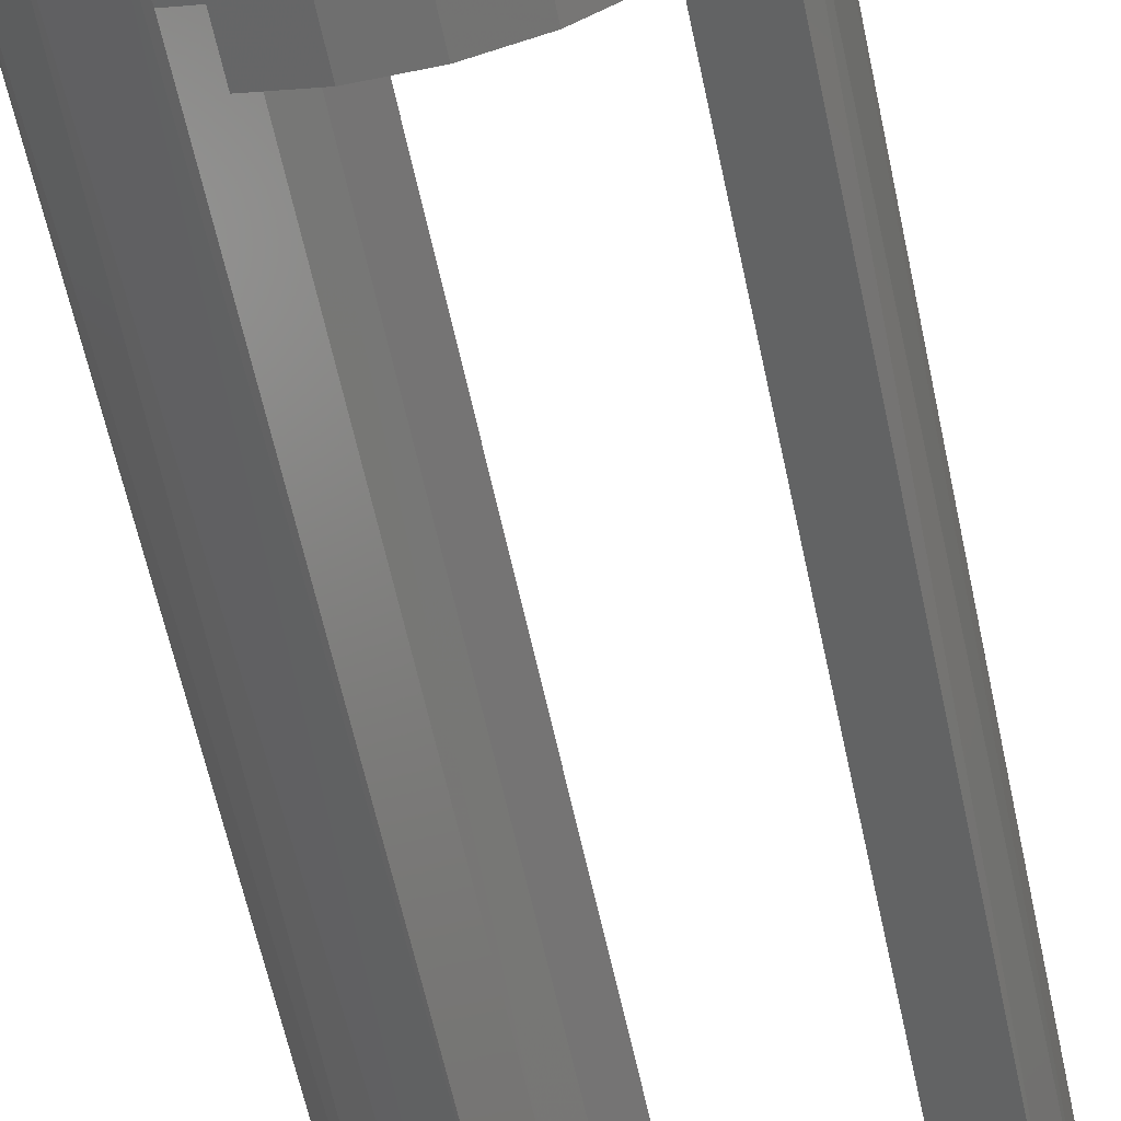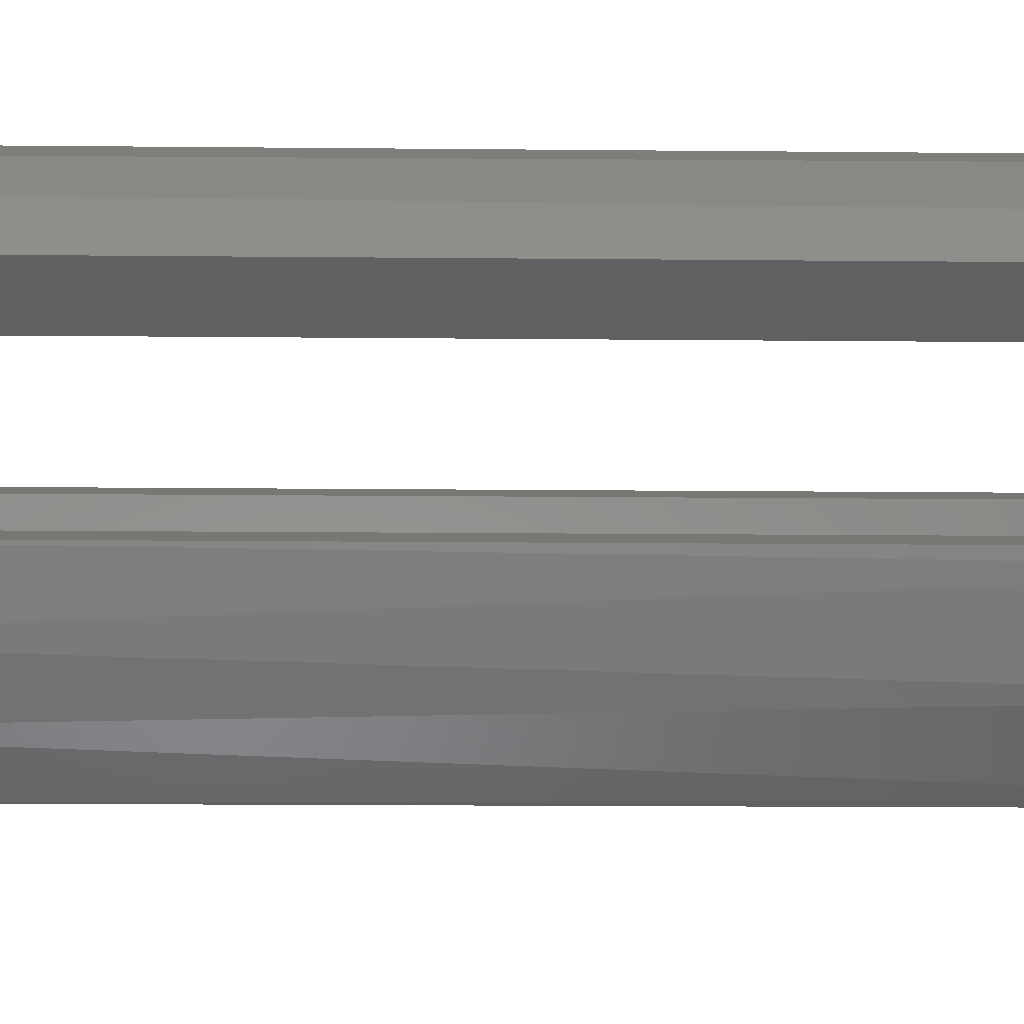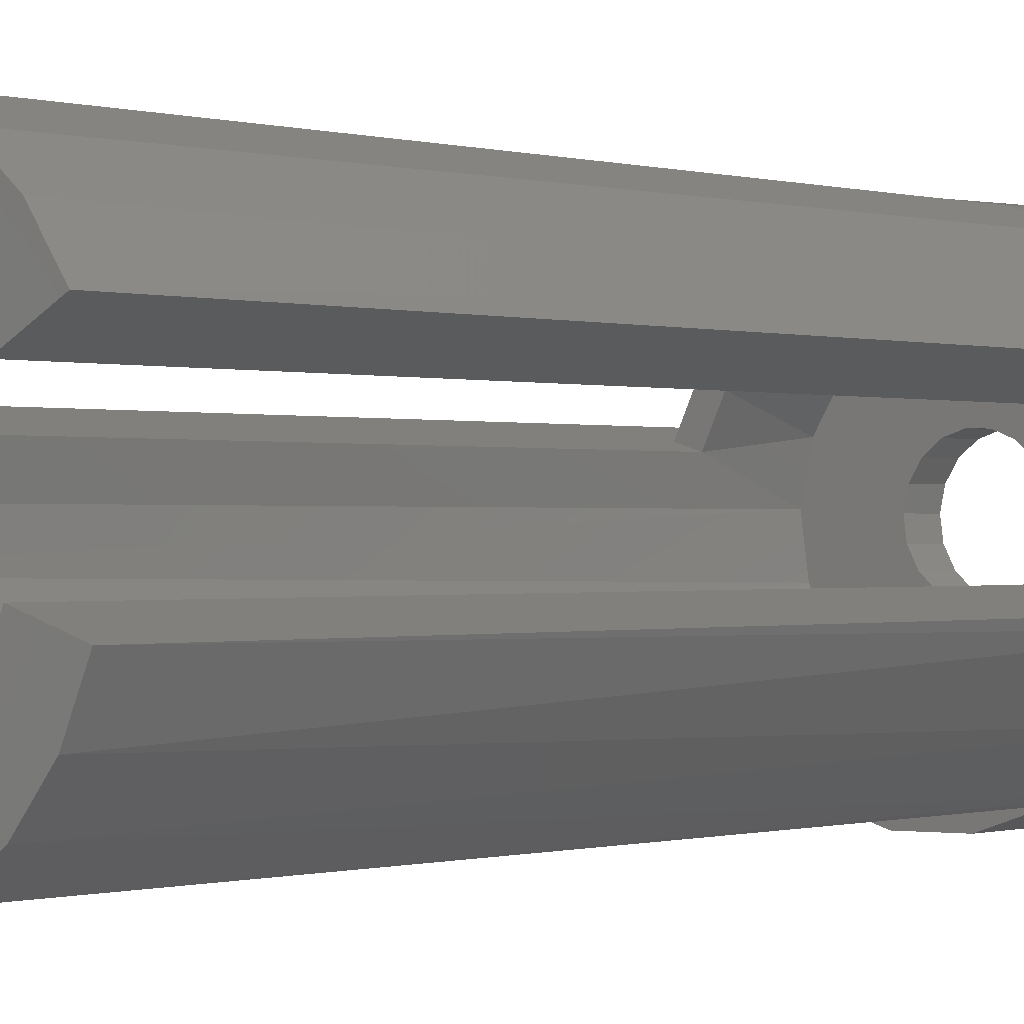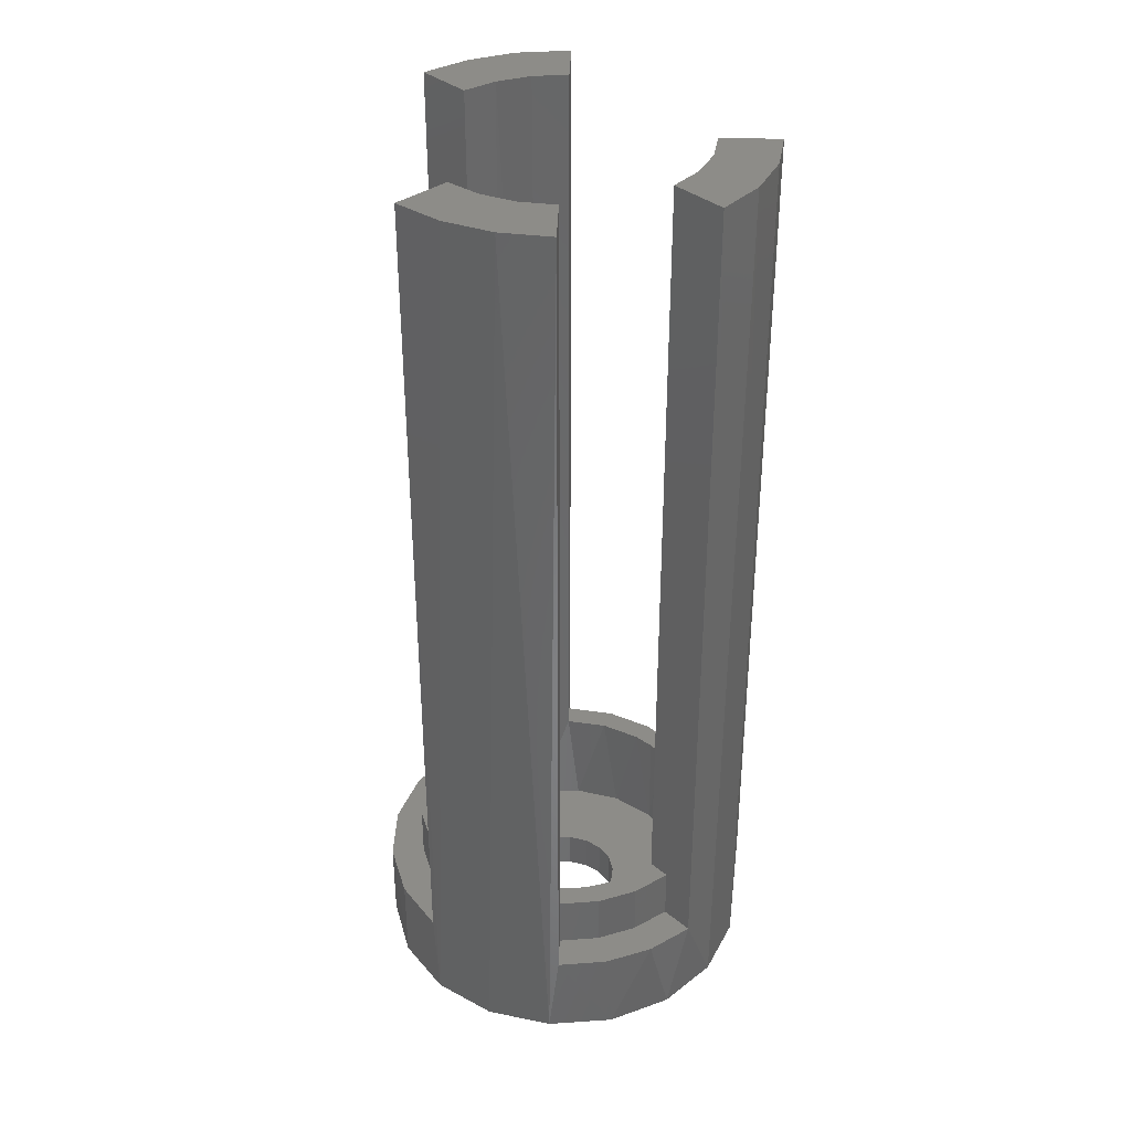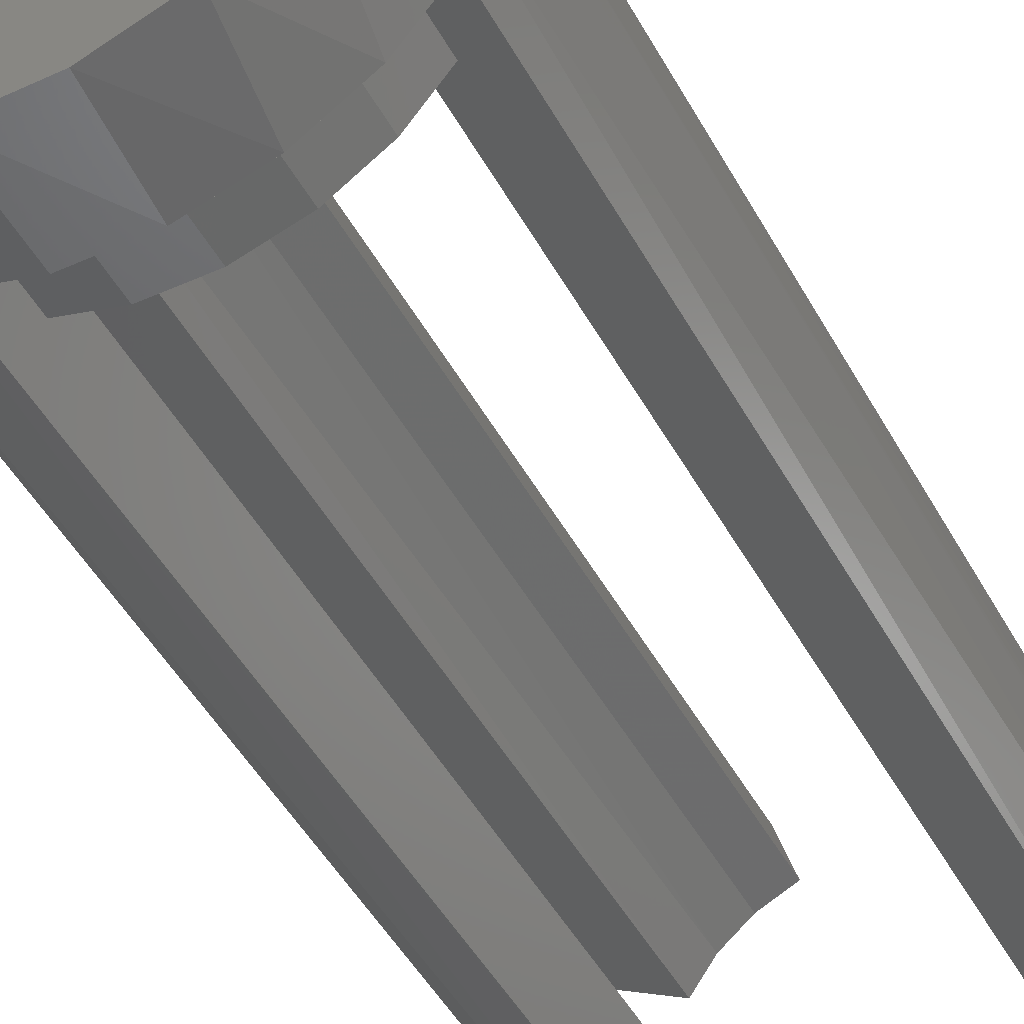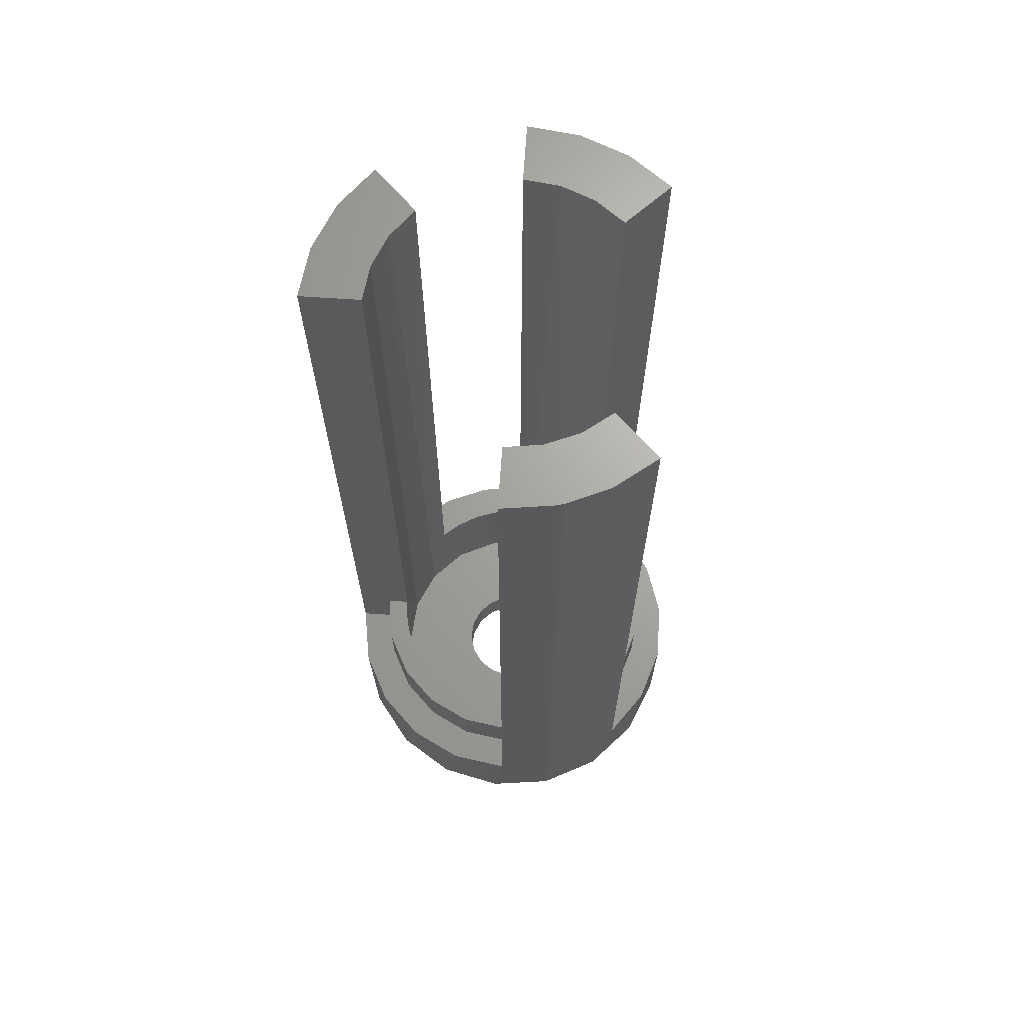
<metadata>
{"format":"stl","ext":"stl","renderer":"f3d","projection":"perspective","resolution":1024,"background":"white","views":[{"elev":-61.9,"azim":-167.9,"up":"+Y"},{"elev":-12.9,"azim":88.6,"up":"+Y"},{"elev":-0.3,"azim":41.5,"up":"+Y"},{"elev":36.2,"azim":74.9,"up":"+Z"},{"elev":-47.3,"azim":-152.5,"up":"+Y"},{"elev":67.4,"azim":-103.1,"up":"+Z"}]}
</metadata>
<code>
# stl→obj: 168 verts, 336 faces
v 78.22 1.479 7.607
v 82.5 0.08829 -0.08878
v 83.06 0 7.607
v 70.11 10.48 -0.08878
v 72.92 5.618 -0.08878
v 71.03 8.421 7.607
v 101.5 16.01 -0.08878
v 100.5 10.48 -0.08878
v 89.89 15.85 -0.08878
v 69.14 16.01 -0.08878
v 69.55 12.37 78.51
v 69.14 16.01 78.51
v 69.84 20.74 7.607
v 69.15 16.58 78.51
v 69.84 20.74 78.51
v 97.69 5.618 -0.08878
v 93.39 2.009 -0.08878
v 88.72 12.94 -0.08878
v 89.56 14.29 -0.08878
v 74.07 4.381 7.607
v 77.22 2.009 -0.08878
v 84.35 11.52 -0.08878
v 80.72 16.17 -0.08878
v 70.11 21.54 -0.08878
v 71.03 8.421 78.51
v 88.11 0.08829 -0.08878
v 88.11 0.08829 7.607
v 92.9 1.735 7.607
v 92.9 1.735 78.51
v 96.33 4.186 78.51
v 99.02 7.443 78.51
v 100.8 11.28 78.51
v 100.8 11.28 7.607
v 101.5 15.45 7.607
v 101.1 19.65 7.607
v 100.5 21.54 -0.08878
v 99.58 23.6 7.607
v 97.69 26.4 -0.08878
v 99.58 23.6 78.51
v 97.13 27.04 78.51
v 93.39 30.01 -0.08878
v 93.87 29.72 78.51
v 90.03 31.47 7.607
v 90.03 31.47 78.51
v 72.06 25.29 7.607
v 72.92 26.4 -0.08878
v 75.58 28.92 7.607
v 77.22 30.01 -0.08878
v 80.04 31.3 7.607
v 82.5 31.93 -0.08878
v 85.02 32.18 7.607
v 88.11 31.93 -0.08878
v 72.62 19.89 7.607
v 74.44 23.62 7.607
v 77.32 26.6 7.607
v 80.99 28.55 7.607
v 85.07 29.27 7.607
v 89.18 28.69 7.607
v 93.72 8.435 3.2
v 88.72 12.94 3.2
v 90.62 6.014 3.2
v 89.56 14.29 3.2
v 95.8 11.77 3.2
v 89.89 15.85 3.2
v 96.62 15.62 3.2
v 89.67 17.43 3.2
v 96.07 19.51 3.2
v 94.23 22.98 3.2
v 88.92 18.84 3.2
v 91.31 25.61 3.2
v 87.74 19.9 3.2
v 87.66 27.09 3.2
v 86.26 20.5 3.2
v 83.73 27.22 3.2
v 84.67 20.56 3.2
v 83.15 20.06 3.2
v 79.99 26.01 3.2
v 81.89 19.08 3.2
v 76.89 23.59 3.2
v 81.05 17.73 3.2
v 74.81 20.25 3.2
v 80.72 16.17 3.2
v 73.99 16.41 3.2
v 80.94 14.59 3.2
v 74.54 12.51 3.2
v 76.38 9.04 3.2
v 81.69 13.19 3.2
v 79.31 6.409 3.2
v 82.87 12.12 3.2
v 82.95 4.936 3.2
v 84.35 11.52 3.2
v 86.88 4.798 3.2
v 85.94 11.47 3.2
v 87.46 11.96 3.2
v 85.94 11.47 -0.08878
v 82.87 12.12 -0.08878
v 81.69 13.19 -0.08878
v 80.94 14.59 -0.08878
v 81.05 17.73 -0.08878
v 81.89 19.08 -0.08878
v 83.15 20.06 -0.08878
v 84.67 20.56 -0.08878
v 86.26 20.5 -0.08878
v 87.74 19.9 -0.08878
v 88.92 18.84 -0.08878
v 89.67 17.43 -0.08878
v 87.46 11.96 -0.08878
v 73.6 9.785 7.607
v 76.09 6.472 7.607
v 73.6 9.785 12.2
v 76.09 6.472 12.2
v 79.49 4.092 7.607
v 79.49 4.092 12.2
v 83.46 2.879 7.607
v 83.46 2.879 12.2
v 87.61 2.951 7.607
v 87.61 2.951 12.2
v 91.53 4.302 7.607
v 91.53 4.302 12.2
v 89.18 28.69 12.2
v 85.07 29.27 12.2
v 80.99 28.55 12.2
v 77.32 26.6 12.2
v 74.44 23.62 12.2
v 72.62 19.89 12.2
v 98.56 15.55 7.607
v 97.99 12.13 12.2
v 97.99 12.13 7.607
v 98.56 15.55 12.2
v 98.23 18.99 7.607
v 98.23 18.99 12.2
v 97.01 22.24 7.607
v 97.01 22.24 12.2
v 76.01 22.48 12.2
v 74.48 19.32 12.2
v 78.44 25.02 12.2
v 79.99 26.01 12.2
v 81.53 26.69 12.2
v 84.98 27.33 12.2
v 86.21 27.3 12.2
v 87.43 27.13 12.2
v 88.62 26.84 12.2
v 96.36 13.58 12.2
v 96.13 12.7 12.2
v 96.52 14.47 12.2
v 96.61 15.37 12.2
v 96.54 17.43 12.2
v 96.1 19.43 12.2
v 95.3 21.33 12.2
v 75.31 10.7 12.2
v 77.44 7.866 12.2
v 80.34 5.834 12.2
v 83.73 4.798 12.2
v 87.27 4.86 12.2
v 90.62 6.014 12.2
v 93.59 23.73 78.51
v 88.62 26.84 78.51
v 91.31 25.61 78.51
v 95.3 21.33 78.51
v 96.13 12.7 78.51
v 94.91 10.01 78.51
v 93.03 7.73 78.51
v 90.62 6.014 78.51
v 75.31 10.7 78.51
v 74.27 13.46 78.51
v 74.48 19.32 78.51
v 73.99 16.41 78.51
v 89.18 28.69 78.51
f 1 2 3
f 4 5 6
f 7 8 9
f 10 11 12
f 13 14 15
f 16 17 18
f 8 16 19
f 20 21 1
f 6 5 20
f 22 2 21
f 10 4 11
f 23 10 24
f 20 5 21
f 4 6 25
f 1 21 2
f 3 2 26
f 3 26 27
f 27 26 28
f 28 26 17
f 29 28 17
f 29 17 30
f 30 17 16
f 31 30 16
f 8 31 16
f 32 31 8
f 32 8 33
f 7 33 8
f 7 34 33
f 35 34 7
f 36 35 7
f 37 35 36
f 38 37 36
f 38 39 37
f 40 39 38
f 40 38 41
f 40 41 42
f 42 43 44
f 14 10 12
f 13 10 14
f 24 10 13
f 45 24 13
f 46 24 45
f 47 46 45
f 47 48 46
f 49 48 47
f 49 50 48
f 51 50 49
f 51 52 50
f 43 52 51
f 43 41 52
f 42 41 43
f 53 45 13
f 54 45 53
f 47 45 54
f 55 47 54
f 49 47 55
f 56 49 55
f 57 49 56
f 57 51 49
f 58 51 57
f 43 51 58
f 59 60 61
f 59 62 60
f 63 62 59
f 63 64 62
f 65 64 63
f 65 66 64
f 65 67 66
f 67 68 66
f 68 69 66
f 68 70 69
f 70 71 69
f 70 72 71
f 71 72 73
f 72 74 73
f 73 74 75
f 75 74 76
f 74 77 76
f 76 77 78
f 78 77 79
f 78 79 80
f 80 79 81
f 80 81 82
f 82 81 83
f 84 82 83
f 84 83 85
f 84 85 86
f 87 84 86
f 87 86 88
f 89 87 88
f 90 89 88
f 91 89 90
f 92 91 90
f 92 93 91
f 61 93 92
f 61 94 93
f 61 60 94
f 94 95 93
f 93 95 22
f 93 22 91
f 91 22 96
f 91 96 89
f 89 96 97
f 89 97 87
f 98 87 97
f 84 87 98
f 23 84 98
f 82 84 23
f 99 82 23
f 80 82 99
f 100 80 99
f 78 80 100
f 78 100 101
f 78 101 76
f 76 101 102
f 76 102 75
f 75 102 103
f 75 103 73
f 73 103 104
f 73 104 71
f 71 104 105
f 71 105 69
f 105 106 69
f 69 106 66
f 106 9 66
f 66 9 64
f 9 19 64
f 64 19 62
f 19 18 62
f 62 18 60
f 60 18 107
f 60 107 94
f 94 107 95
f 108 109 110
f 110 109 111
f 111 109 112
f 111 112 113
f 113 112 114
f 113 114 115
f 115 114 116
f 115 116 117
f 117 116 118
f 117 118 119
f 120 58 57
f 120 57 121
f 121 57 56
f 121 56 122
f 122 56 55
f 122 55 123
f 55 54 123
f 123 54 124
f 54 53 124
f 124 53 125
f 126 127 128
f 129 127 126
f 130 129 126
f 131 129 130
f 132 131 130
f 133 131 132
f 134 125 135
f 134 124 125
f 136 124 134
f 136 123 124
f 137 123 136
f 122 123 137
f 138 122 137
f 139 122 138
f 121 122 139
f 140 121 139
f 141 121 140
f 120 121 141
f 120 141 142
f 127 143 144
f 127 145 143
f 129 145 127
f 129 146 145
f 129 147 146
f 129 131 147
f 131 148 147
f 131 133 148
f 133 149 148
f 111 150 110
f 151 150 111
f 113 151 111
f 152 151 113
f 115 152 113
f 153 152 115
f 117 153 115
f 117 154 153
f 119 154 117
f 119 155 154
f 156 70 68
f 157 142 158
f 156 68 159
f 68 149 159
f 68 67 149
f 149 67 148
f 67 147 148
f 67 65 147
f 147 65 146
f 65 145 146
f 65 143 145
f 65 63 143
f 143 63 144
f 144 63 160
f 160 63 161
f 63 59 161
f 162 155 163
f 161 59 162
f 162 59 155
f 155 59 61
f 155 61 154
f 154 61 92
f 154 92 153
f 153 92 90
f 153 90 152
f 152 90 88
f 152 88 151
f 151 88 86
f 150 151 86
f 85 150 86
f 85 164 150
f 165 164 85
f 83 165 85
f 166 167 135
f 167 165 83
f 135 167 83
f 81 135 83
f 134 135 81
f 79 134 81
f 136 134 79
f 136 79 77
f 136 77 137
f 137 77 138
f 138 77 74
f 138 74 139
f 139 74 140
f 140 74 72
f 140 72 141
f 158 70 156
f 158 142 70
f 142 72 70
f 141 72 142
f 120 142 157
f 43 58 120
f 43 120 44
f 44 120 168
f 120 157 168
f 39 40 159
f 40 156 159
f 40 42 156
f 42 158 156
f 42 44 168
f 42 168 158
f 158 168 157
f 39 133 37
f 133 132 37
f 159 133 39
f 159 149 133
f 33 126 128
f 34 126 33
f 34 130 126
f 34 35 130
f 35 132 130
f 35 37 132
f 127 33 128
f 32 33 127
f 32 127 160
f 160 127 144
f 162 163 29
f 30 162 29
f 30 161 162
f 31 161 30
f 31 160 161
f 32 160 31
f 118 28 119
f 155 119 163
f 163 119 29
f 119 28 29
f 20 108 6
f 109 108 20
f 1 109 20
f 112 109 1
f 3 112 1
f 114 112 3
f 27 114 3
f 27 116 114
f 28 116 27
f 28 118 116
f 110 6 108
f 25 6 110
f 25 110 164
f 164 110 150
f 166 15 167
f 167 15 14
f 167 14 12
f 165 167 12
f 165 12 11
f 164 165 11
f 164 11 25
f 15 125 13
f 125 53 13
f 166 125 15
f 166 135 125
f 99 23 24
f 99 24 46
f 100 99 46
f 100 46 48
f 101 100 48
f 101 48 50
f 102 101 50
f 52 102 50
f 52 103 102
f 41 103 52
f 41 104 103
f 38 104 41
f 38 105 104
f 36 105 38
f 36 106 105
f 7 106 36
f 7 9 106
f 8 19 9
f 98 10 23
f 98 4 10
f 97 4 98
f 96 21 5
f 16 18 19
f 17 26 107
f 17 107 18
f 97 5 4
f 22 21 96
f 26 95 107
f 26 2 95
f 95 2 22
f 96 5 97
f 11 4 25

</code>
